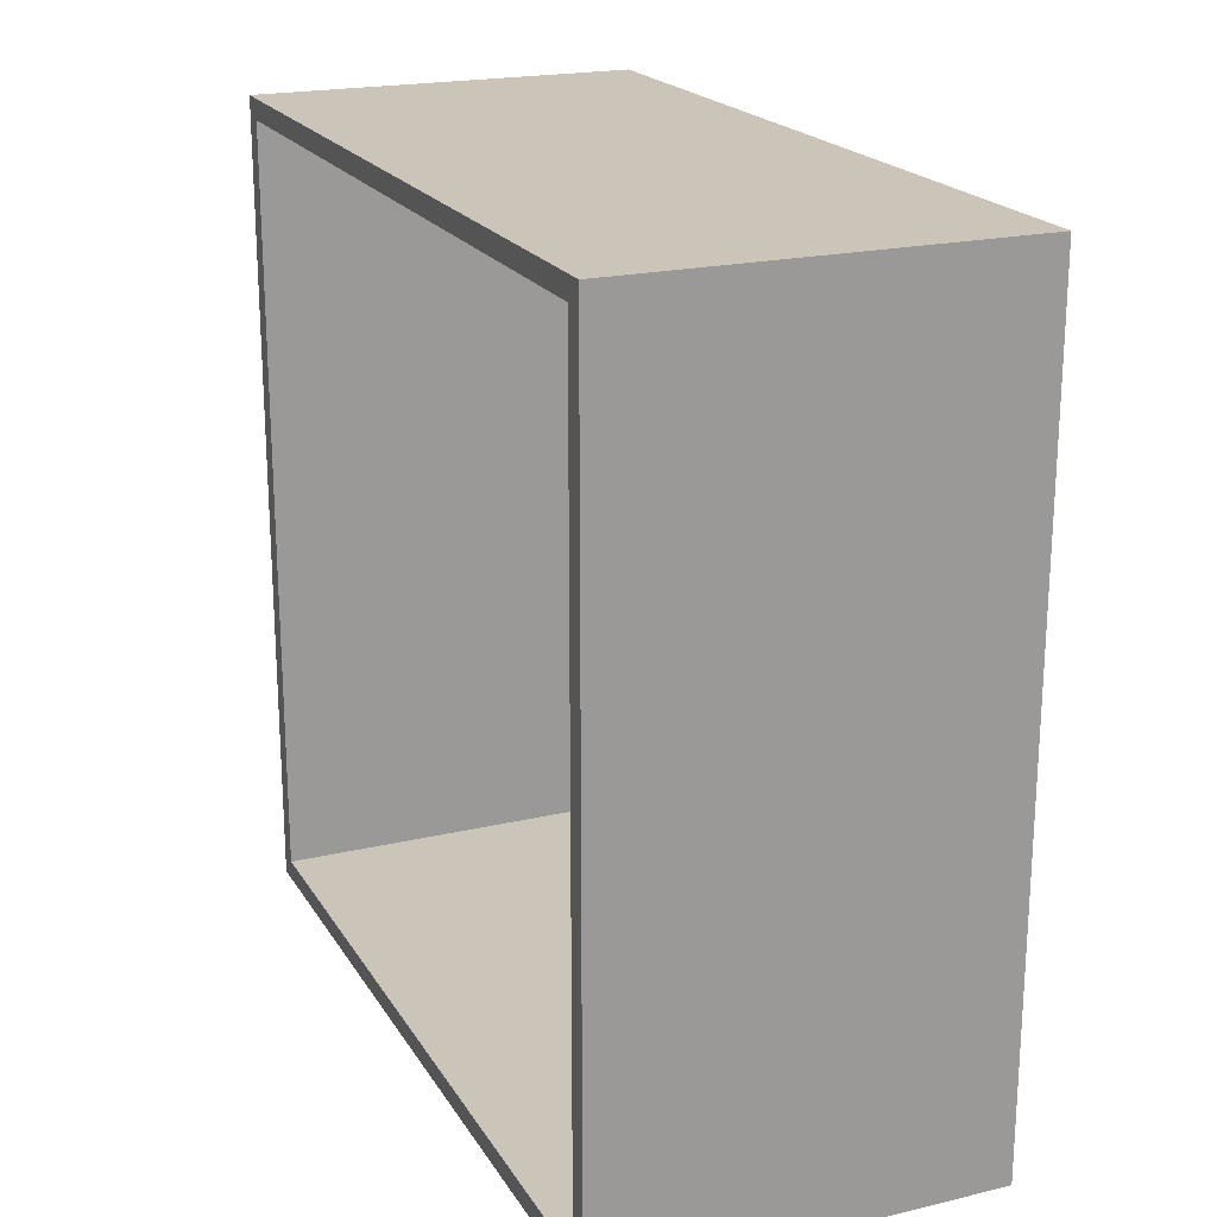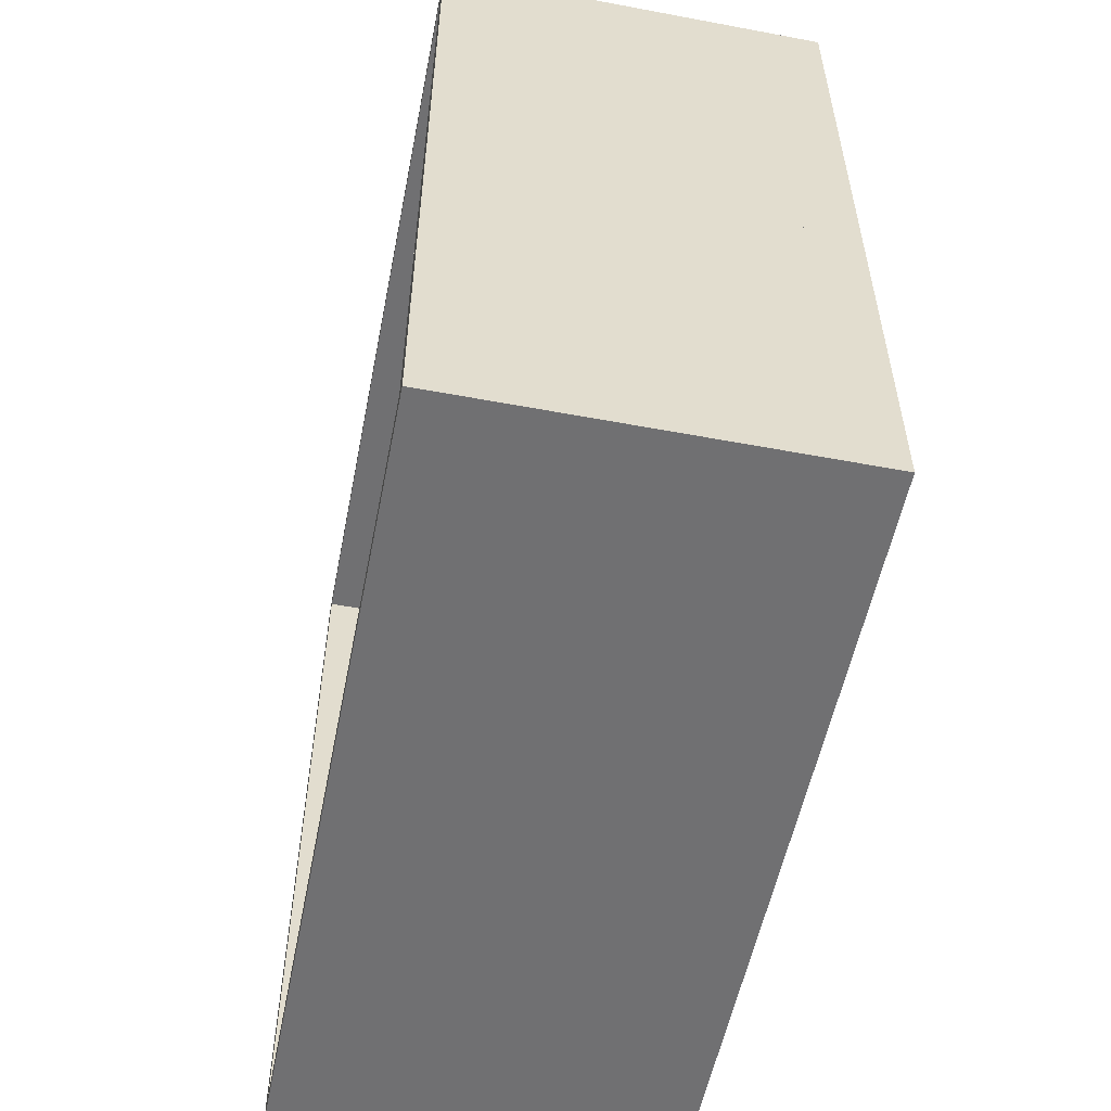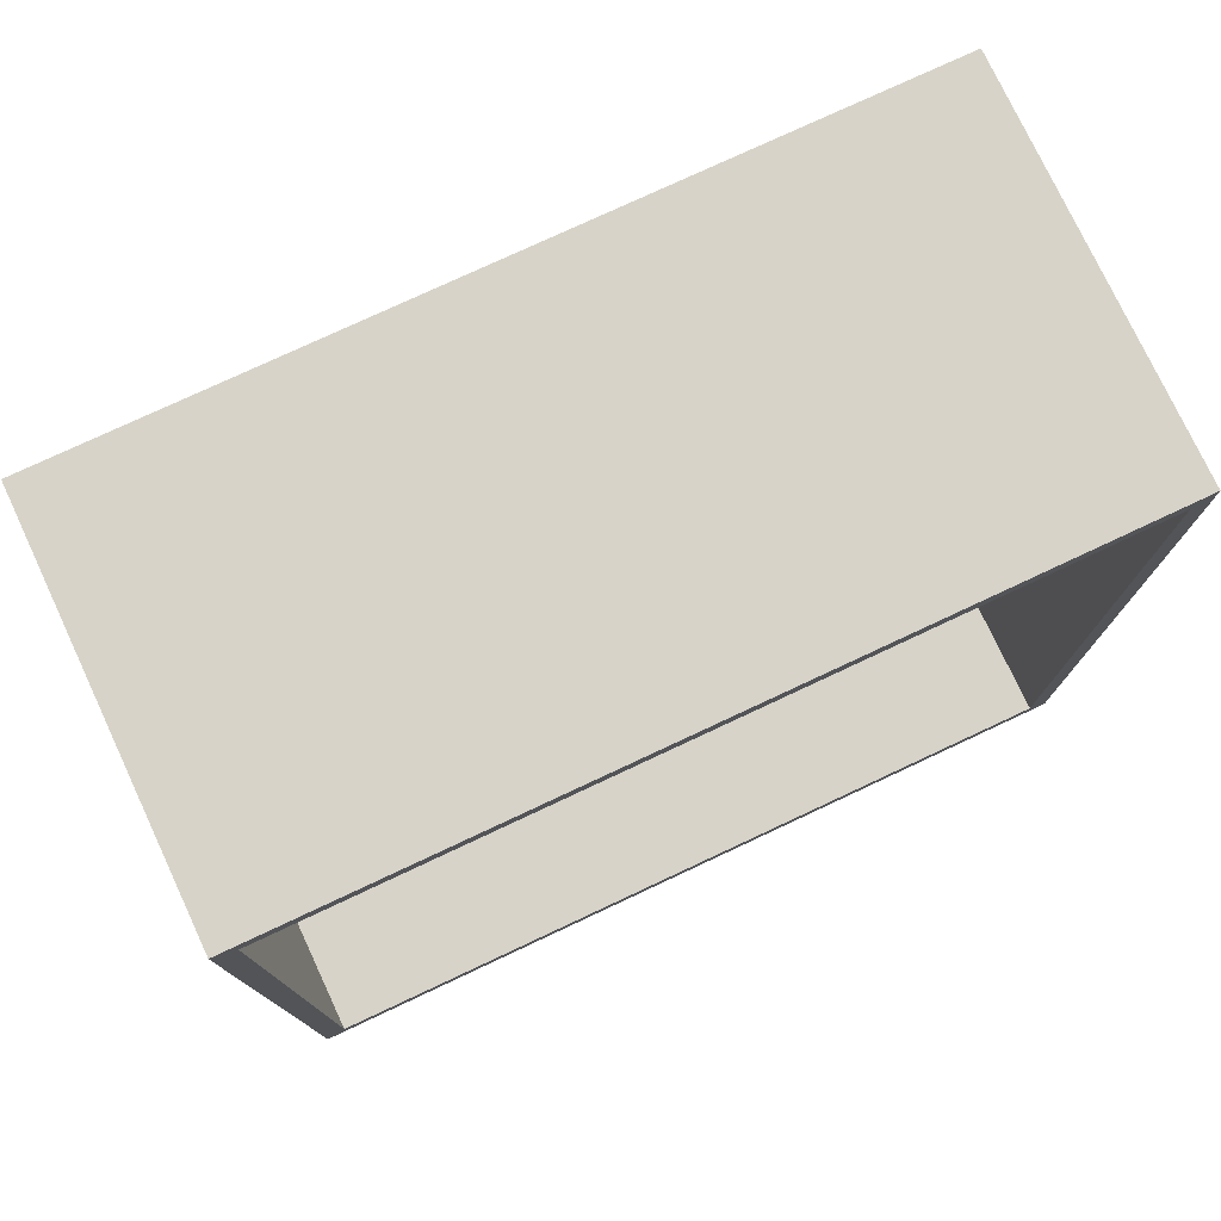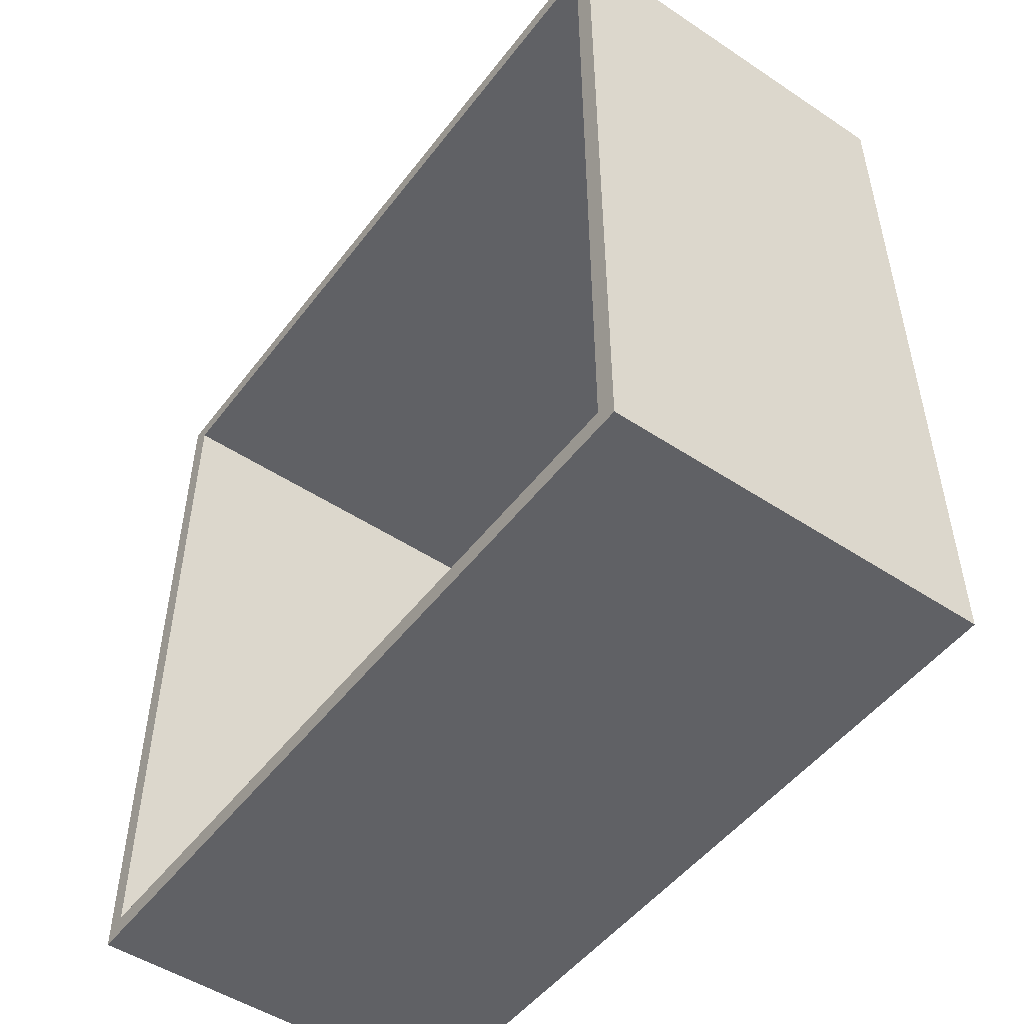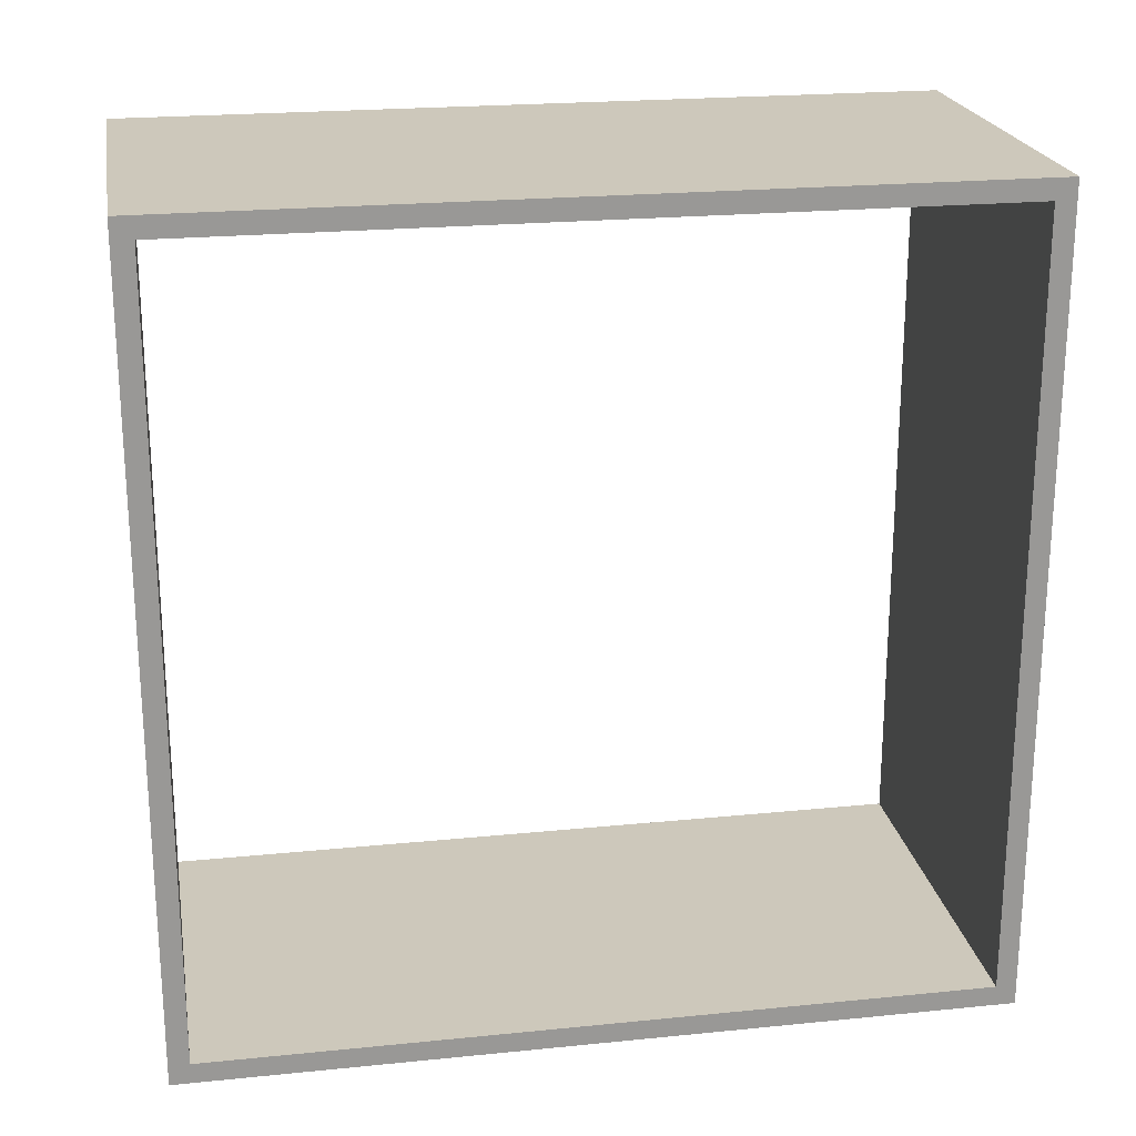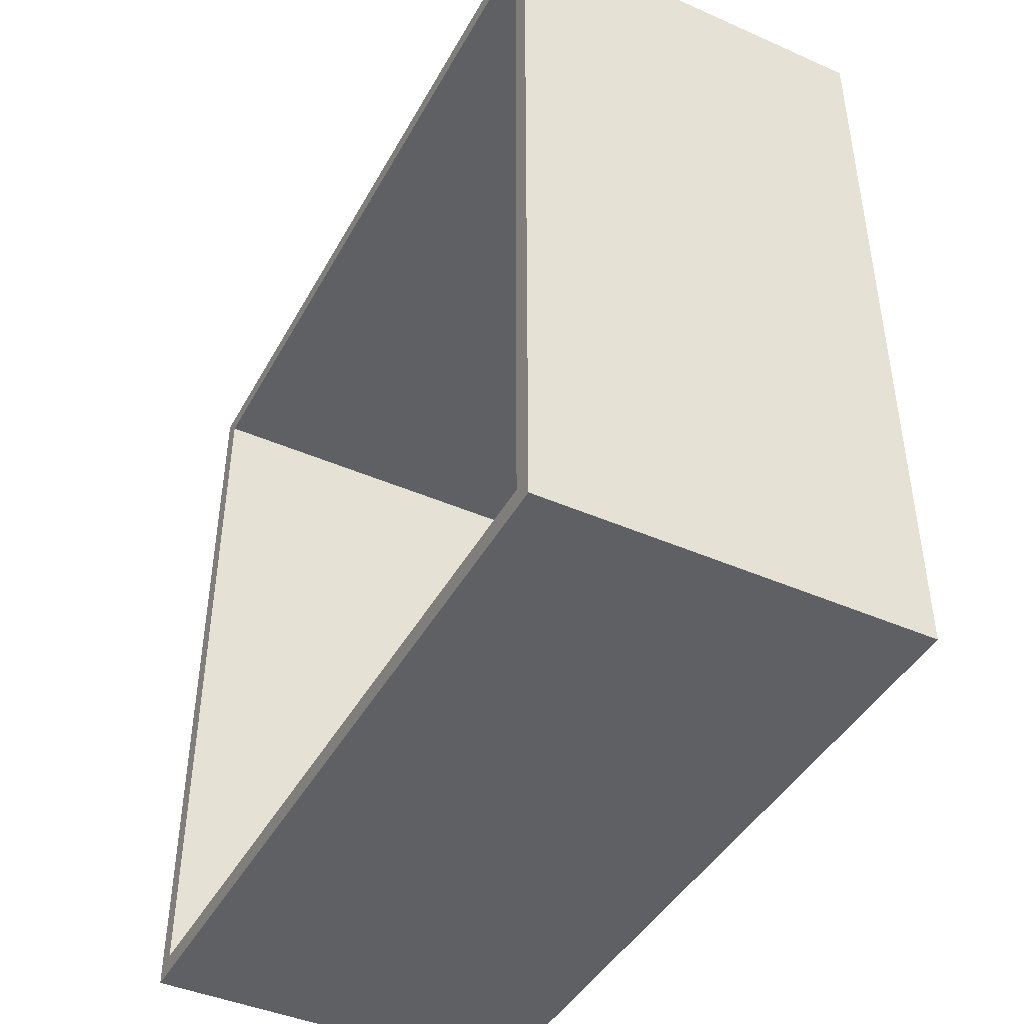
<metadata>
{"format":"obj","ext":"obj","renderer":"f3d","projection":"perspective","resolution":1024,"background":"white","views":[{"elev":20.5,"azim":-23.1,"up":"+Y"},{"elev":-55.0,"azim":-11.2,"up":"+Y"},{"elev":76.8,"azim":-115.1,"up":"+Y"},{"elev":-50.1,"azim":-36.0,"up":"+Y"},{"elev":21.8,"azim":80.0,"up":"+Z"},{"elev":-43.5,"azim":-27.3,"up":"+Y"}]}
</metadata>
<code>
o Cube.top.012_Cube.063
v -0.366 0.3561 0.762
v -0.366 0.747 0.762
v -0.366 0.747 0.7429
v -0.366 0.3561 0.7429
v 0 0.747 0.762
v 0 0.747 0.7429
v 0 0.3561 0.762
v 0 0.3561 0.7429
f 1 2 3 4
f 2 5 6 3
f 5 7 8 6
f 7 1 4 8
f 4 3 6 8
f 7 5 2 1
o Cube.right.012_Cube.062
v -0.366 0.7429 0.762
v -0.366 0.762 0.762
v -0.366 0.762 0
v -0.366 0.7429 0
v 0 0.762 0.762
v 0 0.762 0
v 0 0.7429 0.762
v 0 0.7429 0
f 9 10 11 12
f 10 13 14 11
f 13 15 16 14
f 15 9 12 16
f 12 11 14 16
f 15 13 10 9
o Cube.bottom.012_Cube.060
v -0.366 0.3561 0.01905
v -0.366 0.747 0.01905
v -0.366 0.747 0
v -0.366 0.3561 0
v 0 0.747 0.01905
v 0 0.747 0
v 0 0.3561 0.01905
v 0 0.3561 0
f 17 18 19 20
f 18 21 22 19
f 21 23 24 22
f 23 17 20 24
f 20 19 22 24
f 23 21 18 17
o Cube.top.008_Cube.047
v -0.366 0.01905 0.762
v -0.366 0.3619 0.762
v -0.366 0.3619 0.7429
v -0.366 0.01905 0.7429
v 0 0.3619 0.762
v 0 0.3619 0.7429
v 0 0.01905 0.762
v 0 0.01905 0.7429
f 25 26 27 28
f 26 29 30 27
f 29 31 32 30
f 31 25 28 32
f 28 27 30 32
f 31 29 26 25
o Cube.left.008_Cube.045
v -0.366 -0 0.762
v -0.366 0.01905 0.762
v -0.366 0.01905 0
v -0.366 0 0
v 0 0.01905 0.762
v 0 0.01905 0
v 0 -0 0.762
v 0 0 0
f 33 34 35 36
f 34 37 38 35
f 37 39 40 38
f 39 33 36 40
f 36 35 38 40
f 39 37 34 33
o Cube.bottom.008_Cube.044
v -0.366 0.01905 0.01905
v -0.366 0.3619 0.01905
v -0.366 0.3619 0
v -0.366 0.01905 0
v 0 0.3619 0.01905
v 0 0.3619 0
v 0 0.01905 0.01905
v 0 0.01905 0
f 41 42 43 44
f 42 45 46 43
f 45 47 48 46
f 47 41 44 48
f 44 43 46 48
f 47 45 42 41

</code>
